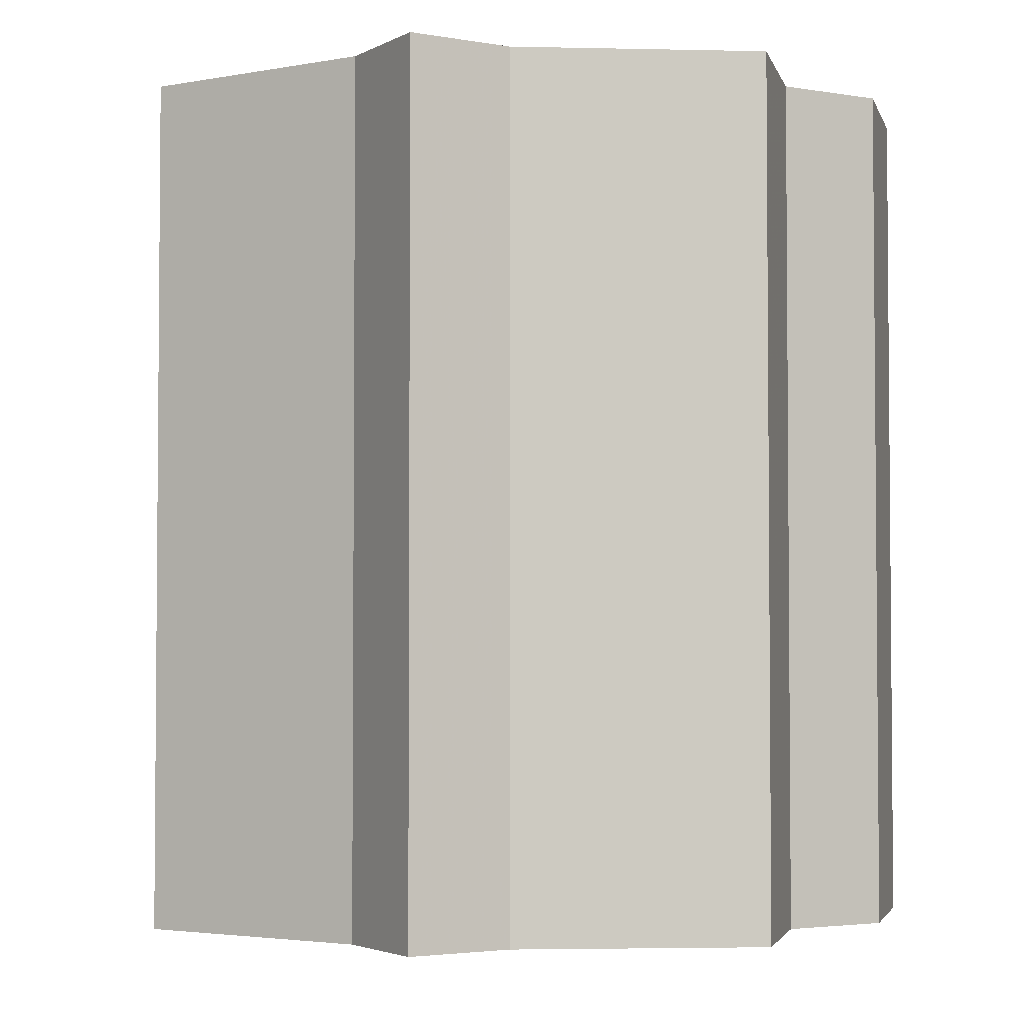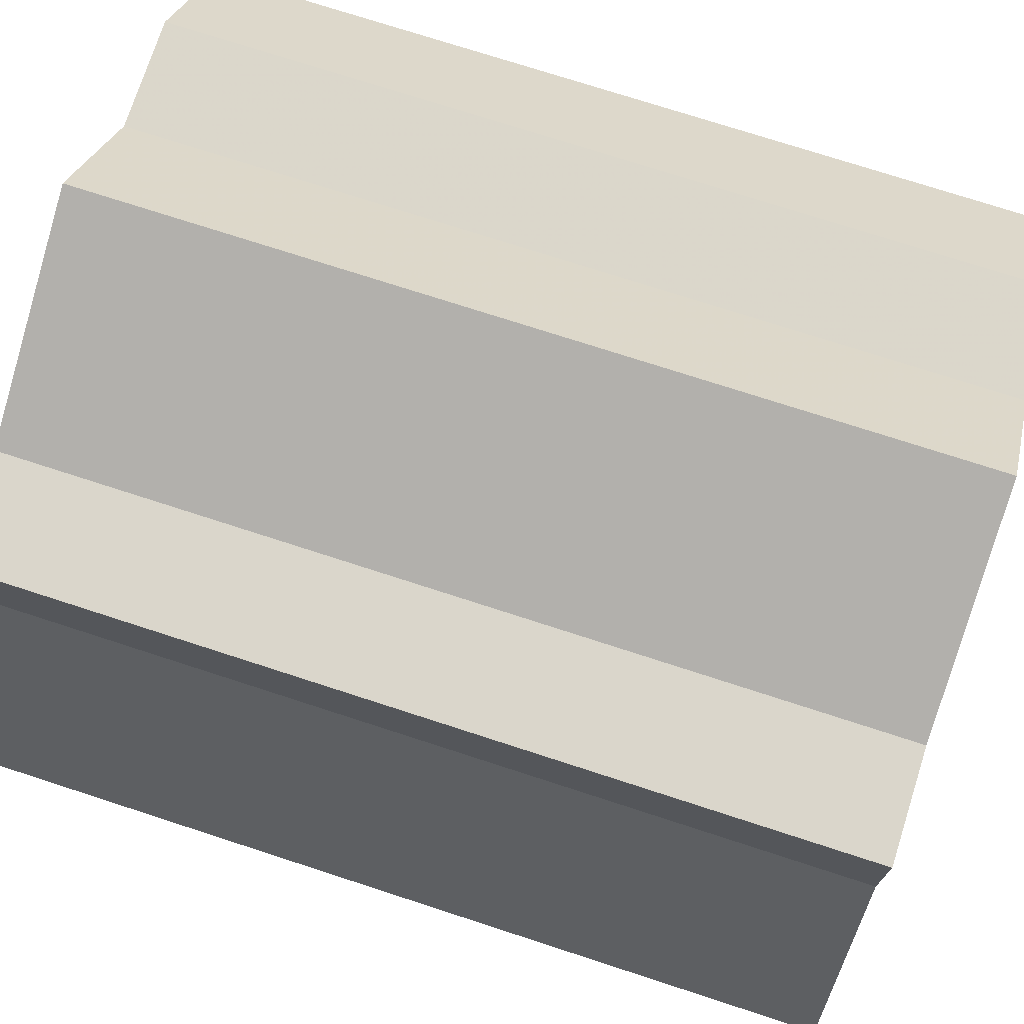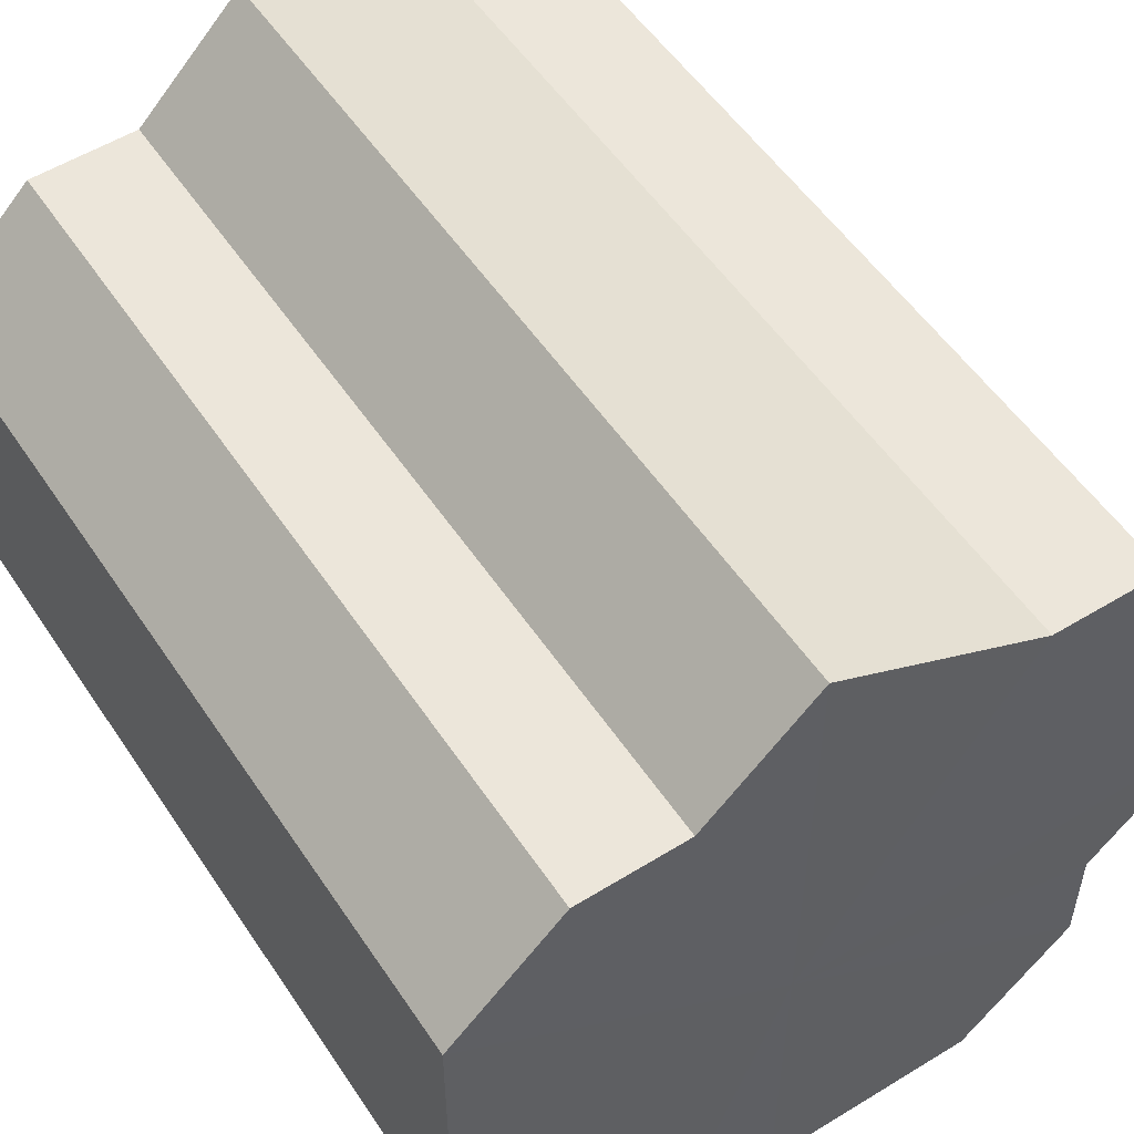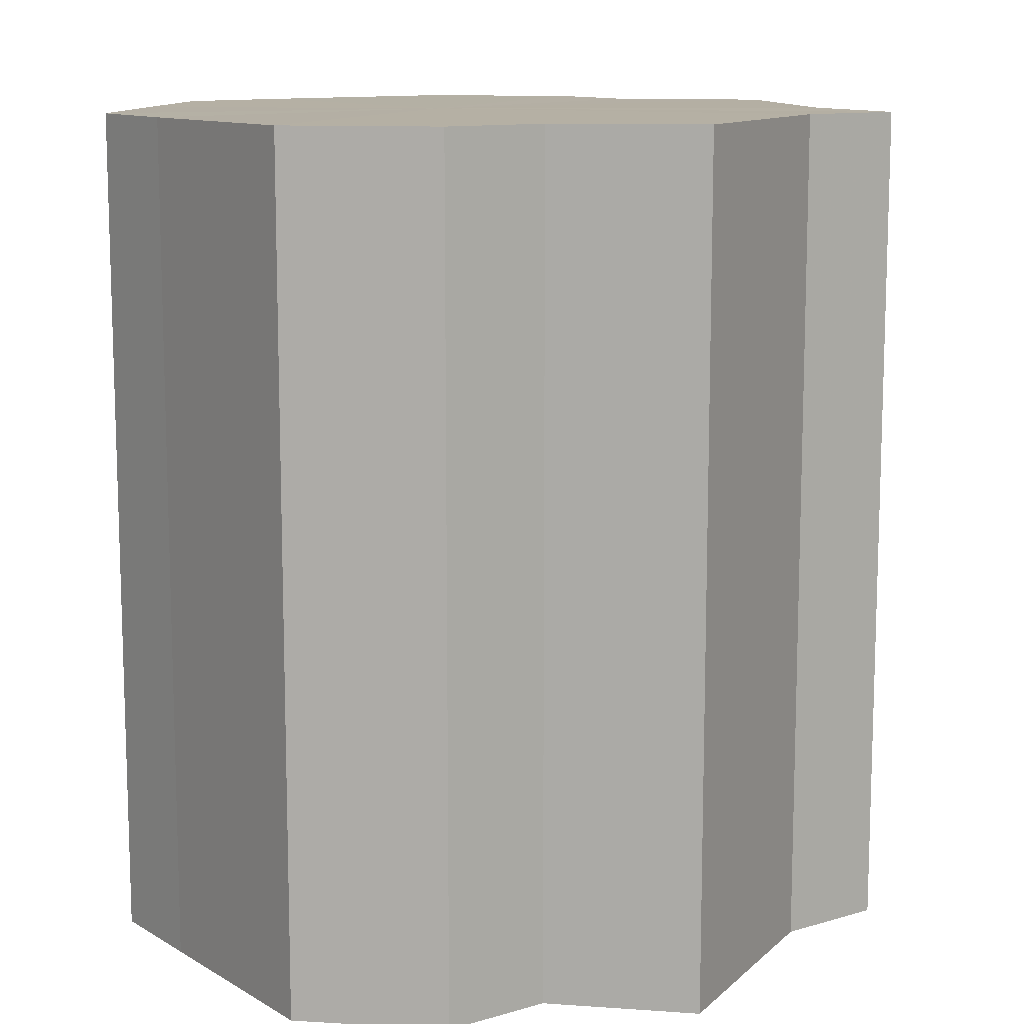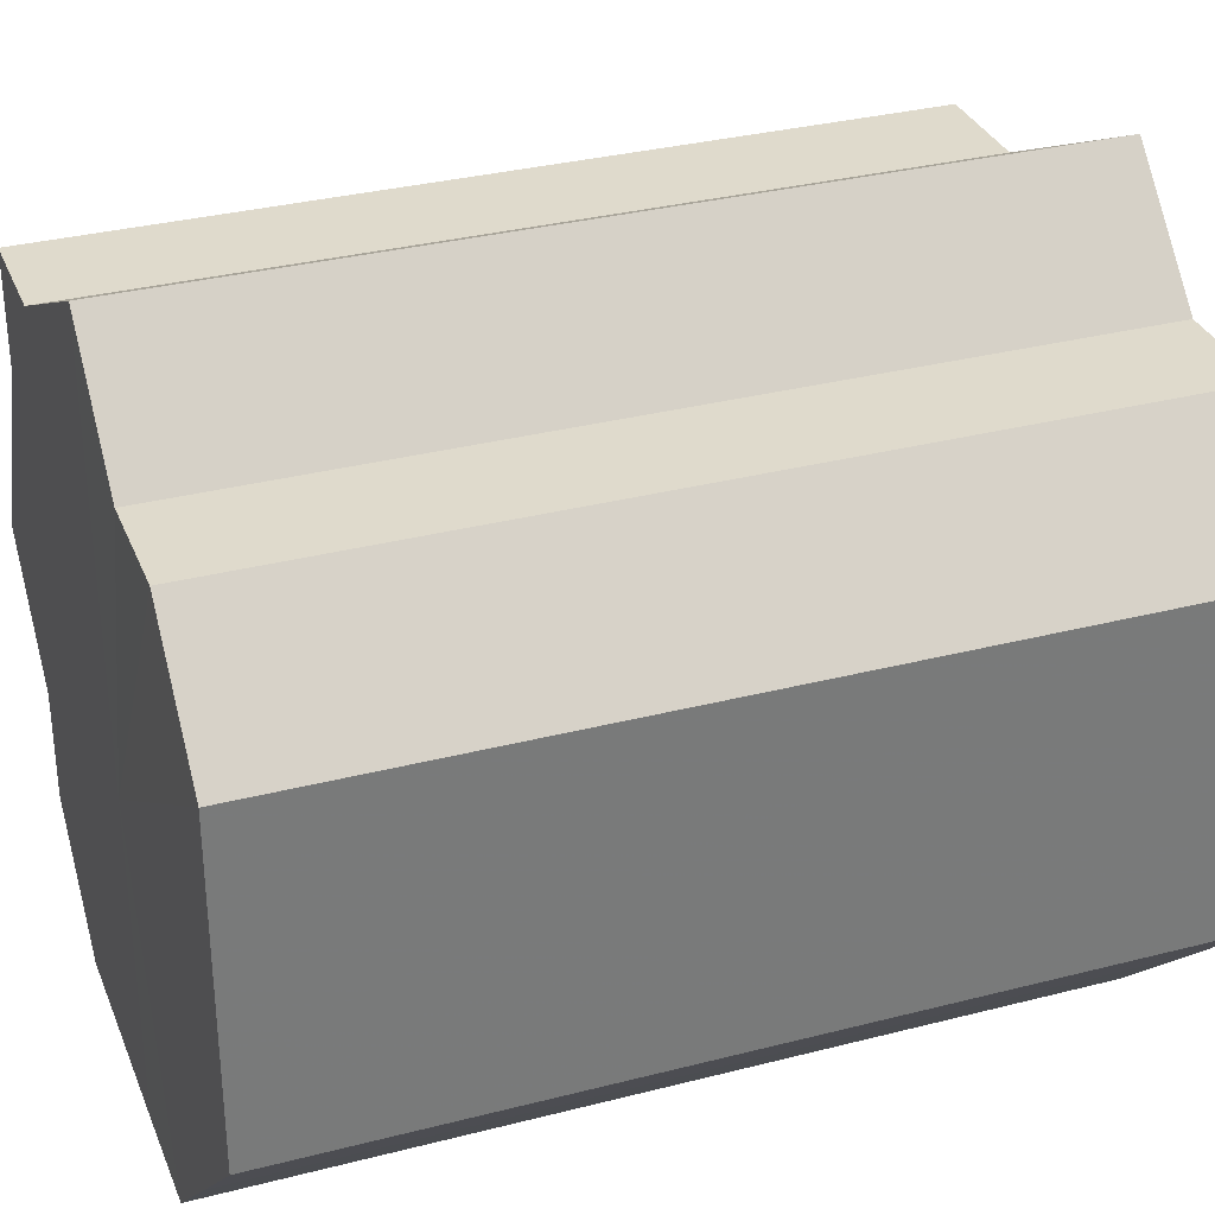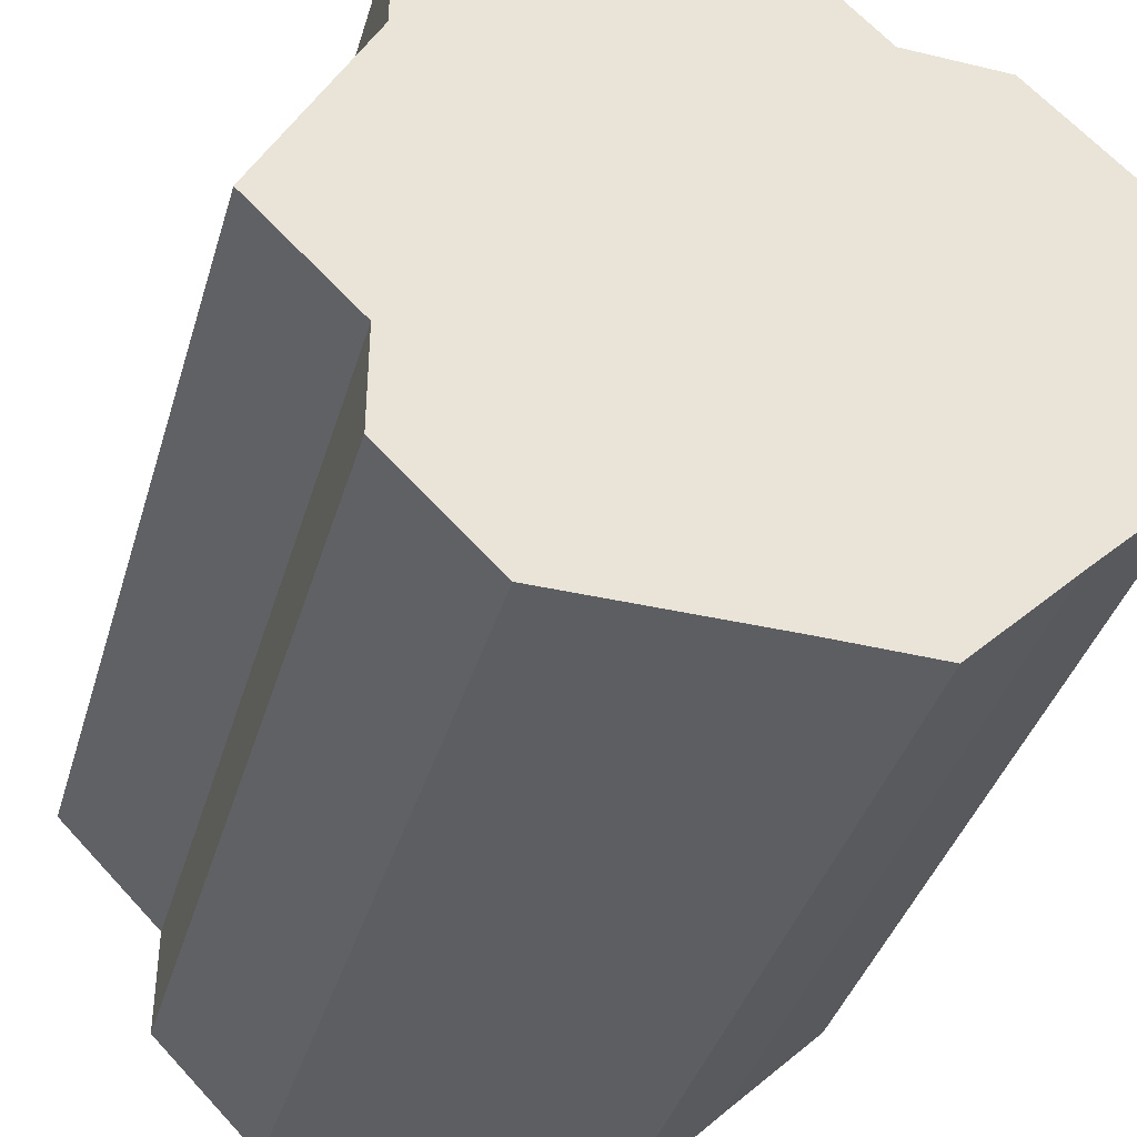
<metadata>
{"format":"obj","ext":"obj","renderer":"f3d","projection":"perspective","resolution":1024,"background":"white","views":[{"elev":-3.1,"azim":-120.8,"up":"+Z"},{"elev":73.7,"azim":-72.0,"up":"+Y"},{"elev":53.4,"azim":147.0,"up":"+Y"},{"elev":11.5,"azim":143.9,"up":"+Z"},{"elev":32.5,"azim":70.3,"up":"+Y"},{"elev":-39.3,"azim":-16.1,"up":"+Y"}]}
</metadata>
<code>
o 8733
v 2230 1902 10.16
v 2230 1902 10.16
v 2230 1902 10.24
v 2230 1902 10.16
v 2230 1902 10.24
v 2230 1902 10.16
v 2230 1902 10.24
v 2229 1902 10.16
v 2230 1902 10.24
v 2230 1902 10.16
v 2230 1902 10.24
v 2229 1902 10.16
v 2229 1902 10.24
v 2229 1902 10.16
v 2229 1902 10.24
v 2229 1902 10.16
v 2229 1902 10.24
v 2229 1902 10.16
v 2229 1902 10.24
v 2229 1902 10.16
v 2229 1902 10.24
v 2229 1902 10.16
v 2229 1902 10.24
v 2229 1902 10.16
v 2229 1902 10.24
v 2229 1902 10.16
v 2229 1902 10.24
v 2229 1902 10.16
v 2229 1902 10.24
v 2229 1902 10.16
v 2229 1902 10.24
v 2229 1902 10.16
v 2229 1902 10.24
v 2229 1902 10.16
v 2229 1902 10.24
v 2229 1902 10.16
v 2229 1902 10.24
v 2229 1902 10.16
v 2229 1902 10.24
v 2229 1902 10.16
v 2229 1902 10.24
v 2229 1902 10.16
v 2229 1902 10.24
v 2229 1902 10.16
v 2229 1902 10.24
v 2229 1902 10.16
v 2229 1902 10.24
v 2230 1902 10.16
v 2230 1902 10.24
v 2230 1902 10.16
v 2230 1902 10.24
v 2230 1902 10.16
v 2230 1902 10.24
v 2230 1902 10.16
v 2230 1902 10.24
v 2230 1902 10.16
v 2230 1902 10.24
v 2229 1902 10.16
v 2229 1902 10.24
v 2229 1902 10.16
v 2229 1902 10.24
v 2229 1902 10.16
v 2229 1902 10.24
v 2229 1902 10.16
v 2229 1902 10.24
v 2229 1902 10.16
v 2229 1902 10.16
v 2229 1902 10.16
v 2229 1902 10.16
v 2229 1902 10.16
v 2229 1902 10.16
v 2229 1902 10.16
v 2230 1902 10.16
v 2229 1902 10.16
v 2230 1902 10.16
v 2229 1902 10.16
v 2230 1902 10.16
v 2229 1902 10.16
v 2230 1902 10.16
v 2229 1902 10.16
v 2230 1902 10.16
v 2229 1902 10.24
v 2230 1902 10.24
v 2230 1902 10.24
v 2230 1902 10.24
v 2230 1902 10.24
v 2230 1902 10.24
v 2229 1902 10.24
v 2229 1902 10.24
v 2229 1902 10.24
v 2229 1902 10.24
v 2229 1902 10.24
v 2229 1902 10.24
v 2229 1902 10.24
v 2229 1902 10.24
v 2229 1902 10.24
v 2229 1902 10.24
v 2229 1902 10.24
f 1 2 3
f 2 4 5
f 6 1 7
f 4 8 9
f 10 6 11
f 8 12 13
f 14 10 15
f 12 16 17
f 16 18 19
f 20 14 21
f 22 20 23
f 24 22 25
f 26 24 27
f 28 26 29
f 30 28 31
f 32 30 33
f 33 34 35
f 35 36 37
f 37 38 39
f 39 40 41
f 41 42 43
f 43 44 45
f 45 46 47
f 47 48 49
f 49 50 51
f 51 52 53
f 53 54 55
f 55 56 57
f 57 58 59
f 59 60 61
f 61 62 63
f 63 64 65
f 66 64 67
f 66 68 64
f 66 67 69
f 66 70 68
f 66 69 71
f 66 72 70
f 66 71 73
f 66 74 72
f 66 73 75
f 66 76 74
f 66 75 77
f 66 78 76
f 66 77 79
f 66 80 78
f 66 79 81
f 66 81 80
f 82 83 84
f 82 85 83
f 82 84 86
f 82 87 85
f 82 86 88
f 82 89 87
f 82 88 90
f 82 91 89
f 82 90 92
f 82 93 91
f 82 92 94
f 82 95 93
f 82 94 96
f 82 97 95
f 82 96 98
f 82 98 97

</code>
